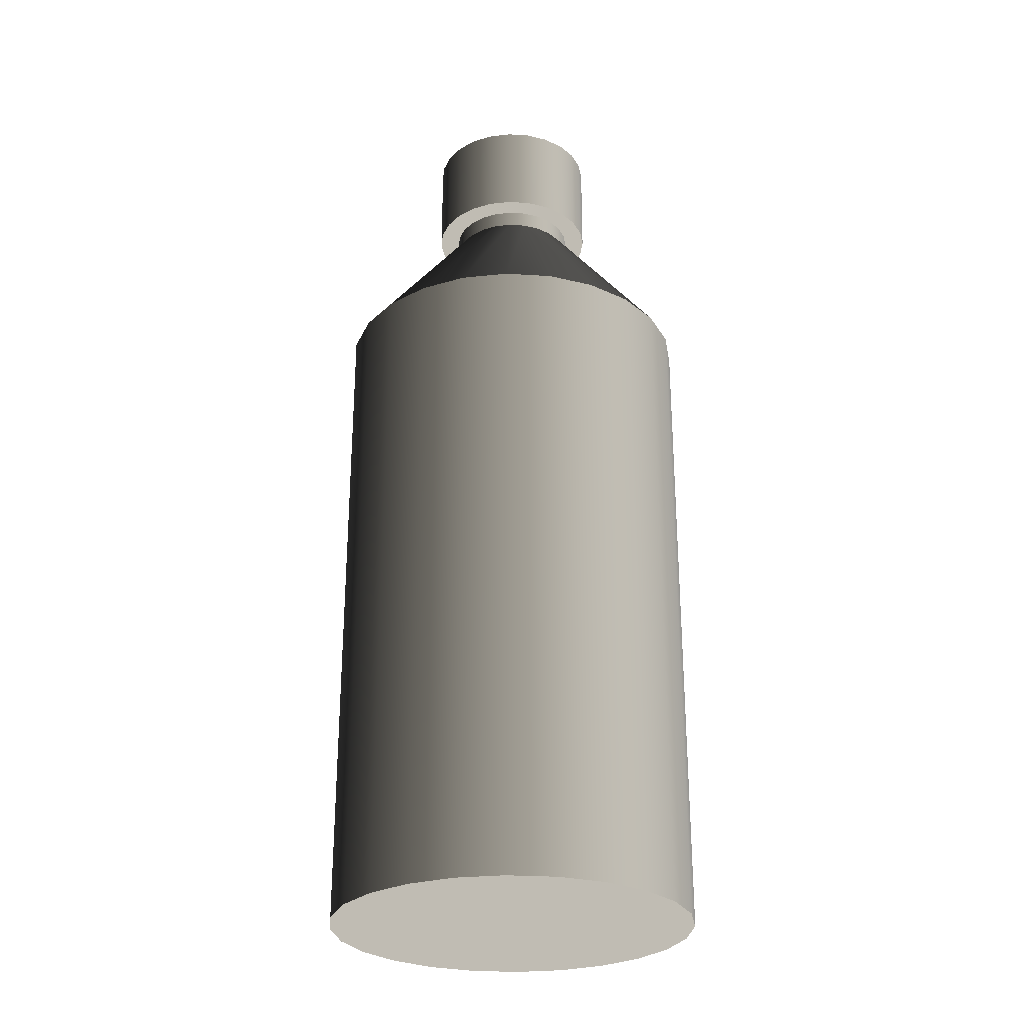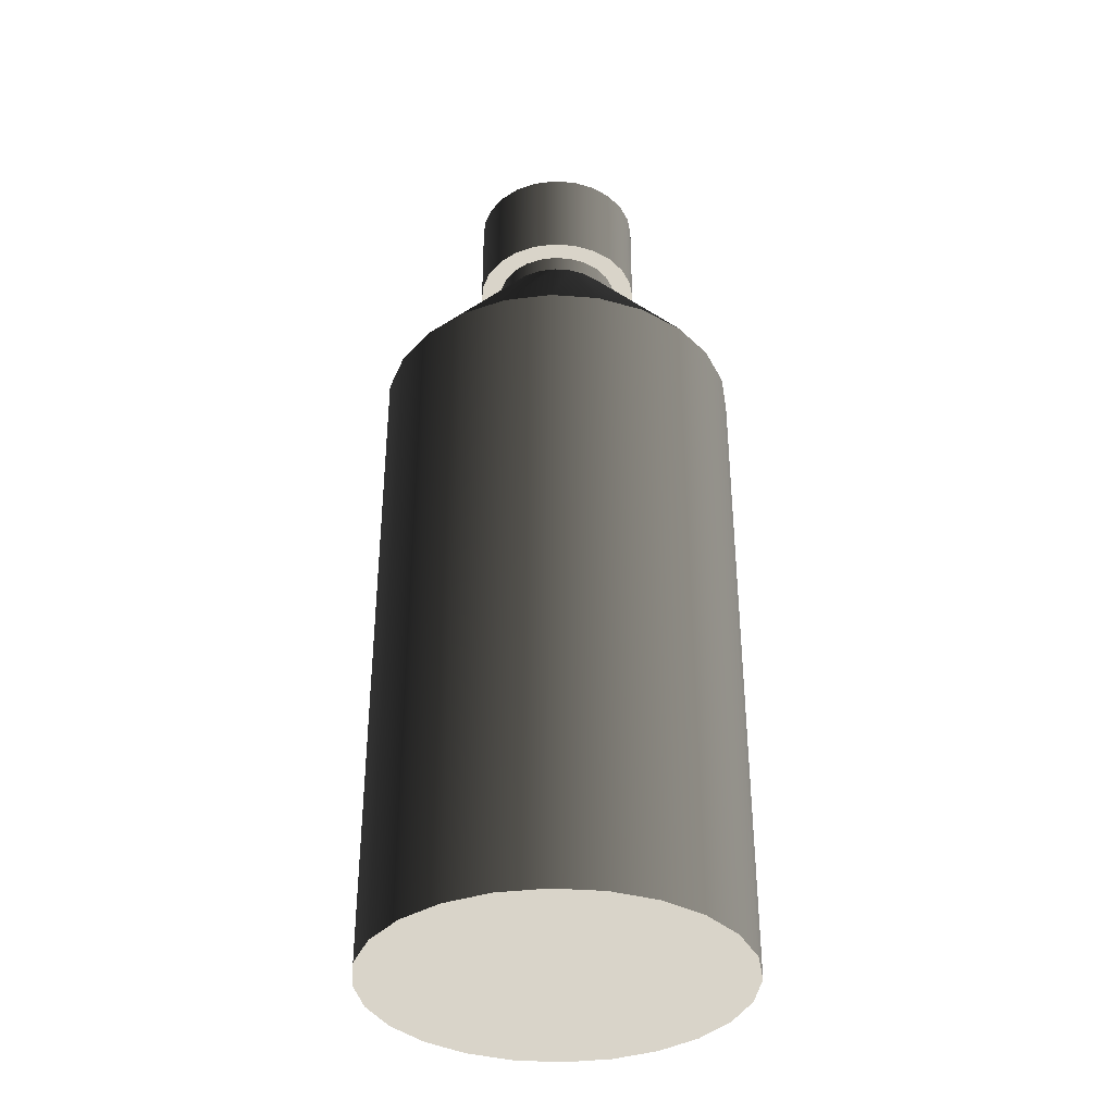
<metadata>
{"format":"obj","ext":"obj","renderer":"f3d","projection":"perspective","resolution":1024,"background":"white","views":[{"elev":-27.5,"azim":36.0,"up":"+Z"},{"elev":-36.2,"azim":21.0,"up":"+Z"}]}
</metadata>
<code>
v -0.028 0.005377 -0.07309
v -0.02694 -0.009343 -0.07309
v -0.02844 -0.002053 -0.07309
v -0.02565 0.01244 -0.07309
v -0.02844 -0.002053 0.03032
v -0.028 0.005377 0.03032
v -0.02565 0.01244 0.03032
v -0.0236 -0.016 -0.07309
v -0.02694 -0.009343 0.03032
v -0.02156 0.01866 0.03032
v -0.02156 0.01866 -0.07309
v -0.009471 -0.003285 0.05397
v -0.009998 -0.000722 0.05397
v -0.00902 0.004374 0.05397
v -0.00758 0.00656 0.05397
v -0.01866 -0.02156 -0.07309
v -0.0236 -0.016 0.03032
v -0.008298 -0.005624 0.05397
v -0.009845 0.001891 0.05397
v -0.016 0.0236 -0.07309
v -0.016 0.0236 0.03032
v -0.009998 -0.000722 0.05668
v -0.009471 -0.003285 0.05668
v -0.009845 0.001891 0.05668
v -0.00902 0.004374 0.05668
v -0.00758 0.00656 0.05668
v -0.005624 0.008298 0.05397
v -0.01244 -0.02565 -0.07309
v -0.01866 -0.02156 0.03032
v -0.008298 -0.005624 0.05668
v -0.009343 0.02694 -0.07309
v -0.009343 0.02694 0.03032
v -0.01244 -0.02565 0.03032
v -0.00656 -0.00758 0.05397
v -0.008691 -0.01004 0.05668
v -0.009471 -0.003285 0.07218
v -0.01004 0.008691 0.05668
v -0.009998 -0.000722 0.07218
v -0.008298 -0.005624 0.07218
v -0.009845 0.001891 0.07218
v -0.007452 0.01099 0.05668
v -0.00902 0.004374 0.07309
v -0.00902 0.004374 0.07218
v -0.00758 0.00656 0.07309
v -0.005624 0.008298 0.05668
v -0.003285 0.009471 0.05397
v -0.005377 -0.028 -0.07309
v -0.005377 -0.028 0.03032
v -0.004374 -0.00902 0.05397
v -0.01099 -0.007452 0.05668
v -0.00656 -0.00758 0.05668
v -0.005796 -0.01195 0.05668
v -0.00656 -0.00758 0.07218
v -0.00758 0.00656 0.07218
v -0.005624 0.008298 0.07218
v -0.002053 0.02844 -0.07309
v -0.002053 0.02844 0.03032
v -0.001891 -0.009845 0.05397
v -0.004374 -0.00902 0.05668
v -0.01099 -0.007452 0.07218
v -0.008691 -0.01004 0.07218
v -0.009471 -0.003285 0.07309
v -0.008298 -0.005624 0.07309
v -0.01004 0.008691 0.07218
v -0.01195 0.005796 0.05668
v -0.009998 -0.000722 0.07309
v -0.005796 -0.01195 0.07218
v -0.00656 -0.00758 0.07309
v -0.007452 0.01099 0.07218
v -0.009845 0.001891 0.07309
v -0.004352 0.01255 0.05668
v -0.003285 0.009471 0.07218
v -0.003285 0.009471 0.05668
v -0.000722 0.009998 0.05397
v 0.002053 -0.02844 -0.07309
v 0.002053 -0.02844 0.03032
v 0.000722 -0.009998 0.05397
v -0.001891 -0.009845 0.05668
v -0.01255 -0.004352 0.07218
v -0.01255 -0.004352 0.05668
v -0.002505 -0.01304 0.07218
v -0.004374 -0.00902 0.07218
v -0.005624 0.008298 0.07309
v -0.004352 0.01255 0.07218
v 0.005377 0.028 -0.07309
v 0.005377 0.028 0.03032
v 0.000722 -0.009998 0.05668
v -0.002505 -0.01304 0.05668
v -0.01195 0.005796 0.07218
v -0.01304 0.002505 0.05668
v -0.004374 -0.00902 0.07309
v -0.000956 0.01325 0.05668
v -0.000722 0.009998 0.07218
v -0.000956 0.01325 0.07218
v -0.003285 0.009471 0.07309
v -0.000722 0.009998 0.05668
v 0.001891 0.009845 0.05397
v 0.009343 -0.02694 -0.07309
v 0.009343 -0.02694 0.03032
v 0.003285 -0.009471 0.05397
v 0.003285 -0.009471 0.05668
v -0.001891 -0.009845 0.07218
v 0.000956 -0.01325 0.05668
v 0.000722 -0.009998 0.07218
v -0.01325 -0.000956 0.07218
v -0.01304 0.002505 0.07218
v -0.01325 -0.000956 0.05668
v 0.000956 -0.01325 0.07218
v -0.000722 0.009998 0.07309
v 0.01244 0.02565 -0.07309
v 0.01244 0.02565 0.03032
v 0.003285 -0.009471 0.07218
v -0.001891 -0.009845 0.07309
v 0.002505 0.01304 0.05668
v 0.001891 0.009845 0.07218
v 0.002505 0.01304 0.07218
v 0.001891 0.009845 0.07309
v 0.001891 0.009845 0.05668
v 0.004374 0.00902 0.05397
v 0.016 -0.0236 -0.07309
v 0.016 -0.0236 0.03032
v 0.005624 -0.008298 0.05397
v 0.005624 -0.008298 0.05668
v 0.004352 -0.01255 0.05668
v 0.000722 -0.009998 0.07309
v 0.003285 -0.009471 0.07309
v 0.004352 -0.01255 0.07218
v 0.01866 0.02156 -0.07309
v 0.01866 0.02156 0.03032
v 0.005624 -0.008298 0.07218
v 0.004374 0.00902 0.05668
v 0.004374 0.00902 0.07218
v 0.004374 0.00902 0.07309
v 0.005796 0.01195 0.05668
v 0.00656 0.00758 0.05397
v 0.02156 -0.01866 -0.07309
v 0.02156 -0.01866 0.03032
v 0.00758 -0.00656 0.05397
v 0.00758 -0.00656 0.05668
v 0.007452 -0.01099 0.05668
v 0.007452 -0.01099 0.07218
v 0.005624 -0.008298 0.07309
v 0.005796 0.01195 0.07218
v 0.0236 0.016 0.03032
v 0.008298 0.005624 0.05397
v 0.0236 0.016 -0.07309
v 0.00758 -0.00656 0.07218
v 0.00656 0.00758 0.05668
v 0.00656 0.00758 0.07218
v 0.00656 0.00758 0.07309
v 0.008691 0.01004 0.05668
v 0.008298 0.005624 0.05668
v 0.02565 -0.01244 -0.07309
v 0.02565 -0.01244 0.03032
v 0.00902 -0.004374 0.05397
v 0.01004 -0.008691 0.05668
v 0.01004 -0.008691 0.07218
v 0.00902 -0.004374 0.07218
v 0.00758 -0.00656 0.07309
v 0.008691 0.01004 0.07218
v 0.02694 0.009343 0.03032
v 0.009471 0.003285 0.05668
v 0.02694 0.009343 -0.07309
v 0.00902 -0.004374 0.05668
v 0.00902 -0.004374 0.07309
v 0.008298 0.005624 0.07218
v 0.01099 0.007452 0.07218
v 0.009471 0.003285 0.05397
v 0.028 -0.005377 -0.07309
v 0.028 -0.005377 0.03032
v 0.009845 -0.001891 0.05397
v 0.009845 -0.001891 0.05668
v 0.01195 -0.005796 0.05668
v 0.009845 -0.001891 0.07218
v 0.009845 -0.001891 0.07309
v 0.008298 0.005624 0.07309
v 0.009471 0.003285 0.07218
v 0.01099 0.007452 0.05668
v 0.02844 0.002053 0.03032
v 0.009998 0.000722 0.05668
v 0.02844 0.002053 -0.07309
v 0.01195 -0.005796 0.07218
v 0.009998 0.000722 0.07218
v 0.009471 0.003285 0.07309
v 0.01255 0.004352 0.07218
v 0.009998 0.000722 0.05397
v 0.01304 -0.002505 0.05668
v 0.01255 0.004352 0.05668
v 0.009998 0.000722 0.07309
v 0.01304 -0.002505 0.07218
v 0.01325 0.000956 0.07218
v 0.01325 0.000956 0.05668
g mesh1_mesh1-geometry
f 1 2 3
f 2 1 4
f 3 2 1
f 4 1 2
f 2 5 3
f 3 5 2
f 3 6 1
f 1 6 3
f 1 7 4
f 4 7 1
f 2 4 8
f 8 4 2
f 5 2 9
f 9 2 5
f 6 3 5
f 5 3 6
f 7 1 6
f 6 1 7
f 10 4 7
f 7 4 10
f 8 4 11
f 11 4 8
f 8 9 2
f 2 9 8
f 12 5 9
f 9 5 12
f 13 6 5
f 5 6 13
f 6 14 7
f 7 14 6
f 4 10 11
f 11 10 4
f 7 15 10
f 10 15 7
f 8 11 16
f 16 11 8
f 9 8 17
f 17 8 9
f 5 12 13
f 13 12 5
f 9 18 12
f 12 18 9
f 6 13 19
f 19 13 6
f 14 6 19
f 19 6 14
f 15 7 14
f 14 7 15
f 10 20 11
f 11 20 10
f 15 21 10
f 10 21 15
f 16 11 20
f 20 11 16
f 16 17 8
f 8 17 16
f 18 9 17
f 17 9 18
f 12 22 13
f 13 22 12
f 18 23 12
f 12 23 18
f 13 24 19
f 19 24 13
f 19 25 14
f 14 25 19
f 14 26 15
f 15 26 14
f 20 10 21
f 21 10 20
f 21 15 27
f 27 15 21
f 16 20 28
f 28 20 16
f 17 16 29
f 29 16 17
f 29 18 17
f 17 18 29
f 22 12 23
f 23 12 22
f 24 13 22
f 22 13 24
f 23 18 30
f 30 18 23
f 25 19 24
f 24 19 25
f 26 14 25
f 25 14 26
f 26 27 15
f 15 27 26
f 21 31 20
f 20 31 21
f 27 32 21
f 21 32 27
f 28 20 31
f 31 20 28
f 33 16 28
f 28 16 33
f 16 33 29
f 29 33 16
f 18 29 34
f 34 29 18
f 35 22 23
f 23 22 35
f 22 36 23
f 23 36 22
f 37 24 22
f 22 24 37
f 24 38 22
f 22 38 24
f 34 30 18
f 18 30 34
f 35 23 30
f 30 23 35
f 23 39 30
f 30 39 23
f 25 40 24
f 24 40 25
f 24 41 25
f 25 41 24
f 24 42 25
f 25 42 24
f 26 43 25
f 25 43 26
f 25 41 26
f 26 41 25
f 25 44 26
f 26 44 25
f 27 26 45
f 45 26 27
f 31 21 32
f 32 21 31
f 32 27 46
f 46 27 32
f 28 31 47
f 47 31 28
f 28 48 33
f 33 48 28
f 49 29 33
f 33 29 49
f 29 49 34
f 34 49 29
f 50 22 35
f 35 22 50
f 36 22 38
f 38 22 36
f 39 23 36
f 36 23 39
f 24 37 41
f 41 37 24
f 50 37 22
f 22 37 50
f 38 24 40
f 40 24 38
f 30 34 51
f 51 34 30
f 35 30 52
f 52 30 35
f 53 30 39
f 39 30 53
f 40 25 43
f 43 25 40
f 40 42 24
f 24 42 40
f 25 42 43
f 43 42 25
f 43 26 54
f 54 26 43
f 43 44 25
f 25 44 43
f 26 41 45
f 45 41 26
f 26 44 54
f 54 44 26
f 55 26 45
f 45 26 55
f 54 45 26
f 26 45 54
f 45 46 27
f 27 46 45
f 32 56 31
f 31 56 32
f 46 57 32
f 32 57 46
f 47 31 56
f 56 31 47
f 48 28 47
f 47 28 48
f 58 33 48
f 48 33 58
f 33 58 49
f 49 58 33
f 59 34 49
f 49 34 59
f 35 60 50
f 50 60 35
f 38 61 36
f 36 61 38
f 38 62 36
f 36 62 38
f 36 61 39
f 39 61 36
f 36 63 39
f 39 63 36
f 64 41 37
f 37 41 64
f 50 65 37
f 37 65 50
f 40 64 38
f 38 64 40
f 40 66 38
f 38 66 40
f 34 59 51
f 51 59 34
f 52 30 51
f 51 30 52
f 30 53 51
f 51 53 30
f 67 35 52
f 52 35 67
f 39 67 53
f 53 67 39
f 39 68 53
f 53 68 39
f 69 40 43
f 43 40 69
f 42 40 70
f 70 40 42
f 44 43 42
f 42 43 44
f 26 55 54
f 54 55 26
f 69 43 54
f 54 43 69
f 45 41 71
f 71 41 45
f 55 54 44
f 44 54 55
f 45 72 55
f 55 72 45
f 45 54 55
f 55 54 45
f 55 73 45
f 45 73 55
f 46 45 73
f 73 45 46
f 56 32 57
f 57 32 56
f 57 46 74
f 74 46 57
f 47 56 75
f 75 56 47
f 47 76 48
f 48 76 47
f 48 77 58
f 58 77 48
f 78 49 58
f 58 49 78
f 49 78 59
f 59 78 49
f 60 35 61
f 61 35 60
f 79 50 60
f 60 50 79
f 38 60 61
f 61 60 38
f 62 38 66
f 66 38 62
f 63 36 62
f 62 36 63
f 39 61 67
f 67 61 39
f 68 39 63
f 63 39 68
f 41 64 69
f 69 64 41
f 65 64 37
f 37 64 65
f 80 65 50
f 50 65 80
f 64 40 69
f 69 40 64
f 64 60 38
f 38 60 64
f 66 40 70
f 70 40 66
f 52 51 59
f 59 51 52
f 53 59 51
f 51 59 53
f 35 67 61
f 61 67 35
f 52 81 67
f 67 81 52
f 53 67 82
f 82 67 53
f 68 82 53
f 53 82 68
f 70 62 42
f 42 62 70
f 42 63 44
f 44 63 42
f 69 54 55
f 55 54 69
f 69 71 41
f 41 71 69
f 45 71 73
f 73 71 45
f 55 44 83
f 83 44 55
f 72 45 73
f 73 45 72
f 84 55 72
f 72 55 84
f 73 55 72
f 72 55 83
f 72 55 73
f 83 55 72
f 73 74 46
f 46 74 73
f 57 85 56
f 56 85 57
f 74 86 57
f 57 86 74
f 75 56 85
f 85 56 75
f 76 47 75
f 75 47 76
f 77 48 76
f 76 48 77
f 87 58 77
f 77 58 87
f 58 87 78
f 78 87 58
f 88 59 78
f 78 59 88
f 82 78 59
f 59 78 82
f 50 79 80
f 80 79 50
f 89 79 60
f 60 79 89
f 62 70 66
f 66 70 62
f 42 62 63
f 63 62 42
f 44 63 68
f 68 63 44
f 64 65 89
f 89 65 64
f 80 90 65
f 65 90 80
f 89 60 64
f 64 60 89
f 52 59 88
f 88 59 52
f 59 53 82
f 82 53 59
f 81 52 88
f 88 52 81
f 82 67 81
f 81 67 82
f 82 68 91
f 91 68 82
f 69 55 84
f 84 55 69
f 71 69 84
f 84 69 71
f 73 71 92
f 92 71 73
f 44 68 83
f 83 68 44
f 73 93 72
f 72 93 73
f 84 72 94
f 94 72 84
f 72 83 95
f 95 83 72
f 74 73 96
f 96 73 74
f 85 57 86
f 86 57 85
f 86 74 97
f 97 74 86
f 75 85 98
f 98 85 75
f 75 99 76
f 76 99 75
f 76 100 77
f 77 100 76
f 77 101 87
f 87 101 77
f 102 87 78
f 78 87 102
f 103 78 87
f 87 78 103
f 104 78 87
f 87 78 104
f 88 78 103
f 103 78 88
f 78 82 102
f 102 82 78
f 105 80 79
f 79 80 105
f 106 79 89
f 89 79 106
f 90 89 65
f 65 89 90
f 90 80 107
f 107 80 90
f 88 108 81
f 81 108 88
f 82 81 102
f 102 81 82
f 83 68 91
f 91 68 83
f 91 102 82
f 82 102 91
f 84 92 71
f 71 92 84
f 73 92 96
f 96 92 73
f 93 73 96
f 96 73 93
f 94 72 93
f 93 72 94
f 109 72 93
f 93 72 109
f 92 84 94
f 94 84 92
f 83 91 95
f 95 91 83
f 72 109 95
f 95 109 72
f 96 97 74
f 74 97 96
f 86 110 85
f 85 110 86
f 97 111 86
f 86 111 97
f 98 85 110
f 110 85 98
f 99 75 98
f 98 75 99
f 100 76 99
f 99 76 100
f 101 77 100
f 100 77 101
f 104 101 87
f 87 101 104
f 103 87 101
f 101 87 103
f 112 87 101
f 101 87 112
f 87 102 104
f 104 102 87
f 78 104 102
f 102 104 78
f 87 112 104
f 104 112 87
f 108 88 103
f 103 88 108
f 80 105 107
f 107 105 80
f 79 106 105
f 105 106 79
f 89 90 106
f 106 90 89
f 107 106 90
f 90 106 107
f 102 81 108
f 108 81 102
f 102 91 113
f 113 91 102
f 96 92 114
f 114 92 96
f 96 115 93
f 93 115 96
f 94 93 116
f 116 93 94
f 93 117 109
f 109 117 93
f 94 114 92
f 92 114 94
f 95 91 113
f 113 91 95
f 95 113 109
f 109 113 95
f 97 96 118
f 118 96 97
f 110 86 111
f 111 86 110
f 111 97 119
f 119 97 111
f 98 110 120
f 120 110 98
f 98 121 99
f 99 121 98
f 99 122 100
f 100 122 99
f 100 123 101
f 101 123 100
f 101 104 112
f 112 104 101
f 103 101 124
f 124 101 103
f 112 123 101
f 101 123 112
f 102 108 104
f 104 108 102
f 102 104 125
f 125 104 102
f 104 108 112
f 112 108 104
f 104 112 126
f 126 112 104
f 103 127 108
f 108 127 103
f 106 107 105
f 105 107 106
f 102 125 113
f 113 125 102
f 96 114 118
f 118 114 96
f 115 96 118
f 118 96 115
f 116 93 115
f 115 93 116
f 117 93 115
f 115 93 117
f 114 94 116
f 116 94 114
f 109 125 117
f 117 125 109
f 109 113 125
f 125 113 109
f 118 119 97
f 97 119 118
f 111 128 110
f 110 128 111
f 119 129 111
f 111 129 119
f 120 110 128
f 128 110 120
f 121 98 120
f 120 98 121
f 122 99 121
f 121 99 122
f 123 100 122
f 122 100 123
f 124 101 123
f 123 101 124
f 127 103 124
f 124 103 127
f 123 112 130
f 130 112 123
f 104 126 125
f 125 126 104
f 112 108 127
f 127 108 112
f 126 130 112
f 112 130 126
f 118 114 131
f 131 114 118
f 118 132 115
f 115 132 118
f 116 115 132
f 132 115 116
f 115 133 117
f 117 133 115
f 116 134 114
f 114 134 116
f 117 125 126
f 126 125 117
f 119 118 131
f 131 118 119
f 128 111 129
f 129 111 128
f 129 119 135
f 135 119 129
f 120 128 136
f 136 128 120
f 120 137 121
f 121 137 120
f 121 138 122
f 122 138 121
f 122 139 123
f 123 139 122
f 124 123 140
f 140 123 124
f 124 141 127
f 127 141 124
f 112 127 130
f 130 127 112
f 130 139 123
f 123 139 130
f 130 126 142
f 142 126 130
f 131 114 134
f 134 114 131
f 132 118 131
f 131 118 132
f 133 115 132
f 132 115 133
f 116 132 143
f 143 132 116
f 117 126 133
f 133 126 117
f 134 116 143
f 143 116 134
f 131 135 119
f 119 135 131
f 144 128 129
f 129 128 144
f 145 129 135
f 135 129 145
f 136 128 146
f 146 128 136
f 137 120 136
f 136 120 137
f 138 121 137
f 137 121 138
f 139 122 138
f 138 122 139
f 140 123 139
f 139 123 140
f 141 124 140
f 140 124 141
f 130 127 141
f 141 127 130
f 139 130 147
f 147 130 139
f 133 126 142
f 142 126 133
f 142 147 130
f 130 147 142
f 131 134 148
f 148 134 131
f 131 149 132
f 132 149 131
f 132 150 133
f 133 150 132
f 143 132 149
f 149 132 143
f 143 151 134
f 134 151 143
f 135 131 148
f 148 131 135
f 128 144 146
f 146 144 128
f 129 145 144
f 144 145 129
f 135 152 145
f 145 152 135
f 136 146 153
f 153 146 136
f 153 137 136
f 136 137 153
f 154 138 137
f 137 138 154
f 155 139 138
f 138 139 155
f 140 139 156
f 156 139 140
f 140 157 141
f 141 157 140
f 130 141 147
f 147 141 130
f 158 139 147
f 147 139 158
f 133 142 150
f 150 142 133
f 147 142 159
f 159 142 147
f 148 134 151
f 151 134 148
f 149 131 148
f 148 131 149
f 150 132 149
f 149 132 150
f 143 149 160
f 160 149 143
f 151 143 160
f 160 143 151
f 152 135 148
f 148 135 152
f 161 146 144
f 144 146 161
f 145 161 144
f 144 161 145
f 162 145 152
f 152 145 162
f 153 146 163
f 163 146 153
f 137 153 154
f 154 153 137
f 138 154 155
f 155 154 138
f 139 155 164
f 164 155 139
f 156 139 164
f 164 139 156
f 157 140 156
f 156 140 157
f 147 141 157
f 157 141 147
f 139 158 164
f 164 158 139
f 147 157 158
f 158 157 147
f 147 165 158
f 158 165 147
f 150 142 159
f 159 142 150
f 165 147 159
f 159 147 165
f 148 151 152
f 152 151 148
f 152 149 148
f 148 149 152
f 166 150 149
f 149 150 166
f 160 149 166
f 166 149 160
f 167 151 160
f 160 151 167
f 146 161 163
f 163 161 146
f 161 145 168
f 168 145 161
f 145 162 168
f 168 162 145
f 152 151 162
f 162 151 152
f 162 166 152
f 152 166 162
f 153 163 169
f 169 163 153
f 169 154 153
f 153 154 169
f 170 155 154
f 154 155 170
f 171 164 155
f 155 164 171
f 156 164 172
f 172 164 156
f 173 157 156
f 156 157 173
f 174 164 158
f 158 164 174
f 158 157 174
f 174 157 158
f 175 158 165
f 165 158 175
f 150 159 176
f 176 159 150
f 176 159 165
f 165 159 176
f 149 152 166
f 166 152 149
f 150 166 176
f 176 166 150
f 160 166 177
f 177 166 160
f 151 167 178
f 178 167 151
f 160 177 167
f 167 177 160
f 179 163 161
f 161 163 179
f 168 179 161
f 161 179 168
f 180 168 162
f 162 168 180
f 162 151 178
f 178 151 162
f 166 162 177
f 177 162 166
f 169 163 181
f 181 163 169
f 154 169 170
f 170 169 154
f 155 170 171
f 171 170 155
f 164 171 172
f 172 171 164
f 164 174 172
f 172 174 164
f 156 172 180
f 180 172 156
f 157 173 182
f 182 173 157
f 156 178 173
f 173 178 156
f 158 175 174
f 174 175 158
f 174 157 183
f 183 157 174
f 184 165 175
f 175 165 184
f 176 165 184
f 184 165 176
f 177 176 166
f 166 176 177
f 185 178 167
f 167 178 185
f 167 177 183
f 183 177 167
f 163 179 181
f 181 179 163
f 179 168 186
f 186 168 179
f 168 180 186
f 186 180 168
f 162 178 180
f 180 178 162
f 180 177 162
f 162 177 180
f 181 170 169
f 169 170 181
f 179 171 170
f 170 171 179
f 186 172 171
f 171 172 186
f 183 172 174
f 174 172 183
f 172 186 180
f 180 186 172
f 172 183 180
f 180 183 172
f 180 178 156
f 156 178 180
f 187 182 173
f 173 182 187
f 167 157 182
f 182 157 167
f 173 178 188
f 188 178 173
f 189 174 175
f 175 174 189
f 167 183 157
f 157 183 167
f 174 189 183
f 183 189 174
f 184 175 189
f 189 175 184
f 176 177 184
f 184 177 176
f 178 185 188
f 188 185 178
f 167 182 185
f 185 182 167
f 177 180 183
f 183 180 177
f 183 184 177
f 177 184 183
f 170 181 179
f 179 181 170
f 171 179 186
f 186 179 171
f 182 187 190
f 190 187 182
f 173 188 187
f 187 188 173
f 184 183 189
f 189 183 184
f 191 188 185
f 185 188 191
f 185 182 190
f 190 182 185
f 192 190 187
f 187 190 192
f 187 188 192
f 192 188 187
f 188 191 192
f 192 191 188
f 185 190 191
f 191 190 185
f 190 192 191
f 191 192 190
g mesh2_mesh2-geometry
l 163 146
l 181 163
l 146 128
l 169 181
l 128 110
l 153 169
l 110 85
l 136 153
l 85 56
l 120 136
l 56 31
l 98 120
l 31 20
l 75 98
l 20 11
l 47 75
l 11 4
l 28 47
l 4 1
l 16 28
l 1 3
l 8 16
l 3 2
l 2 8
g mesh3_mesh3-geometry
l 161 144
l 179 161
l 144 129
l 170 179
l 129 111
l 154 170
l 111 86
l 137 154
l 86 57
l 121 137
l 57 32
l 99 121
l 32 21
l 76 99
l 21 10
l 48 76
l 10 7
l 33 48
l 7 6
l 29 33
l 6 5
l 17 29
l 5 9
l 9 17
g mesh4_mesh4-geometry
l 168 145
l 186 168
l 145 135
l 171 186
l 135 119
l 155 171
l 119 97
l 138 155
l 97 74
l 122 138
l 74 46
l 100 122
l 46 27
l 77 100
l 27 15
l 58 77
l 15 14
l 49 58
l 14 19
l 34 49
l 19 13
l 18 34
l 13 12
l 12 18
g mesh5_mesh5-geometry
l 157 182
l 141 157
l 182 190
l 127 141
l 190 191
l 108 127
l 191 185
l 81 108
l 185 167
l 67 81
l 167 160
l 61 67
l 160 143
l 60 61
l 143 116
l 79 60
l 116 94
l 105 79
l 94 84
l 106 105
l 84 69
l 89 106
l 69 64
l 64 89
g mesh6_mesh6-geometry
l 114 92
l 134 114
l 92 71
l 151 134
l 71 41
l 178 151
l 41 37
l 188 178
l 37 65
l 192 188
l 65 90
l 187 192
l 90 107
l 173 187
l 107 80
l 156 173
l 80 50
l 140 156
l 50 35
l 124 140
l 35 52
l 103 124
l 52 88
l 88 103
g mesh7_mesh7-geometry
l 118 96
l 131 118
l 96 73
l 148 131
l 73 45
l 152 148
l 45 26
l 162 152
l 26 25
l 180 162
l 25 24
l 172 180
l 24 22
l 164 172
l 22 23
l 139 164
l 23 30
l 123 139
l 30 51
l 101 123
l 51 59
l 87 101
l 59 78
l 78 87
g mesh8_mesh8-geometry
l 83 44
l 95 83
l 44 42
l 109 95
l 42 70
l 117 109
l 70 66
l 133 117
l 66 62
l 150 133
l 62 63
l 176 150
l 63 68
l 184 176
l 68 91
l 189 184
l 91 113
l 175 189
l 113 125
l 165 175
l 125 126
l 159 165
l 126 142
l 142 159
g mesh9_mesh9-geometry
l 55 54
l 72 55
l 54 43
l 93 72
l 43 40
l 115 93
l 40 38
l 132 115
l 38 36
l 149 132
l 36 39
l 166 149
l 39 53
l 177 166
l 53 82
l 183 177
l 82 102
l 174 183
l 102 104
l 158 174
l 104 112
l 147 158
l 112 130
l 130 147

</code>
